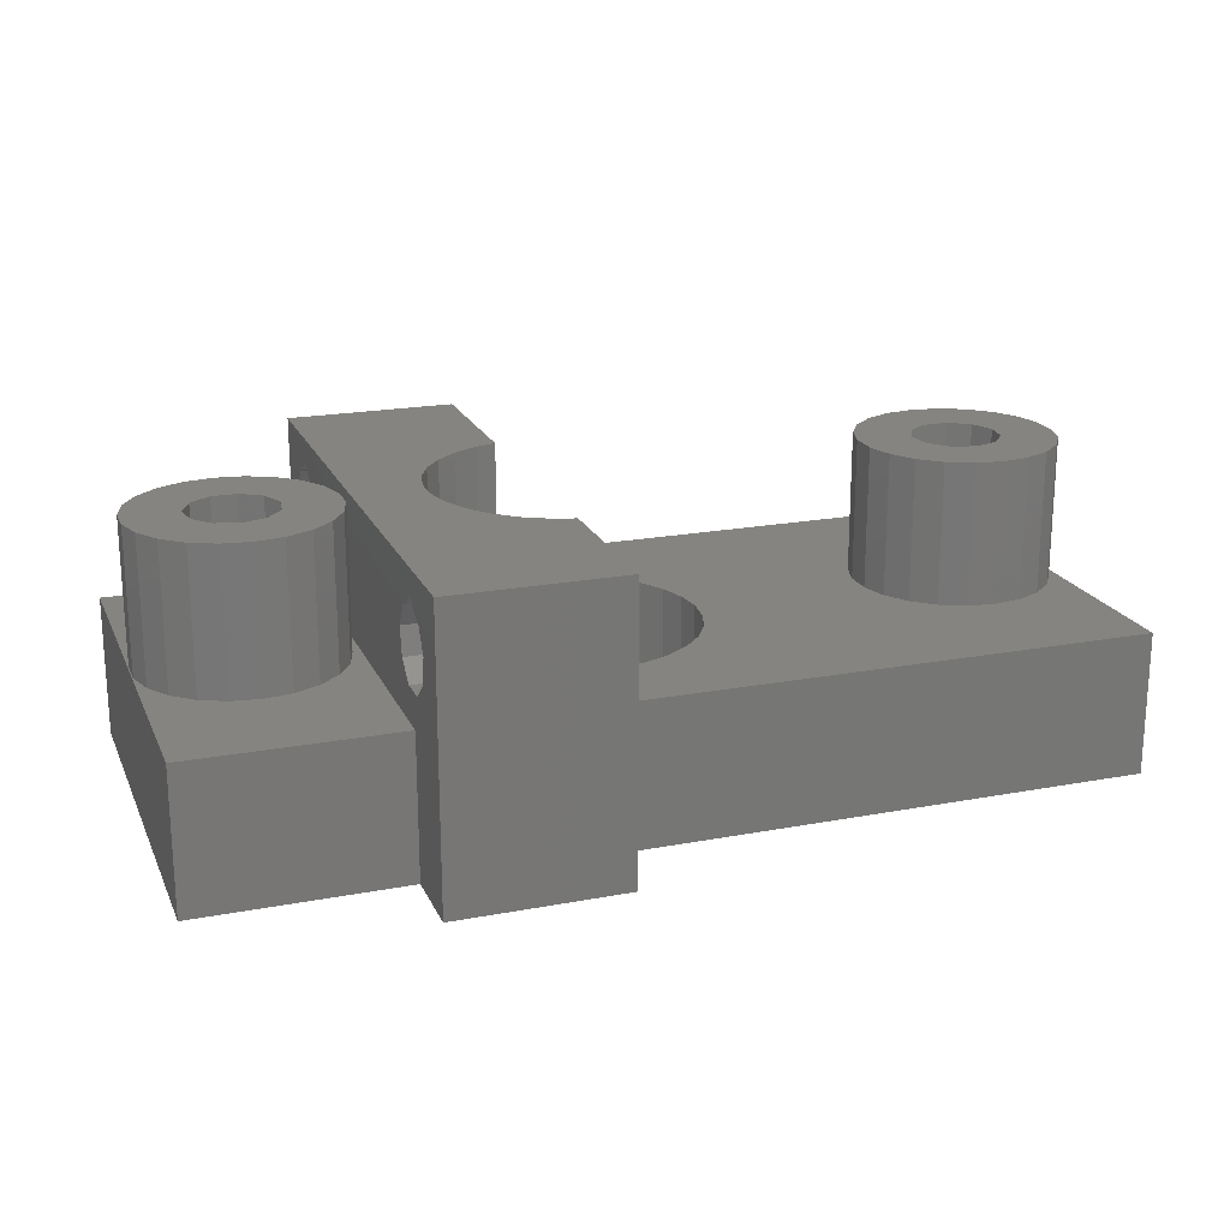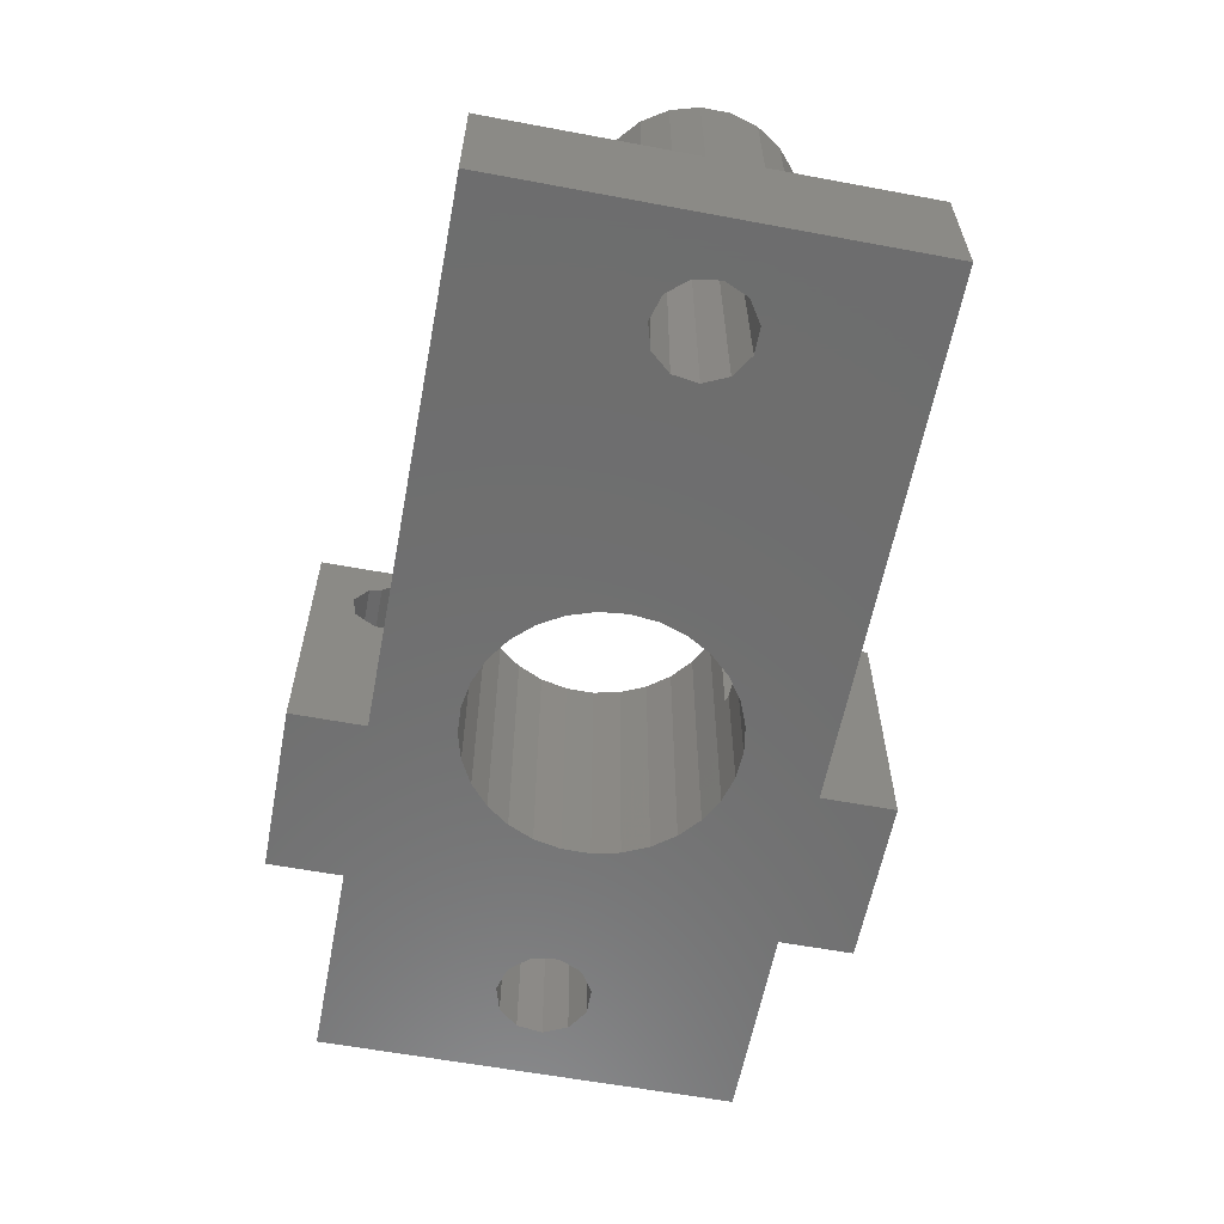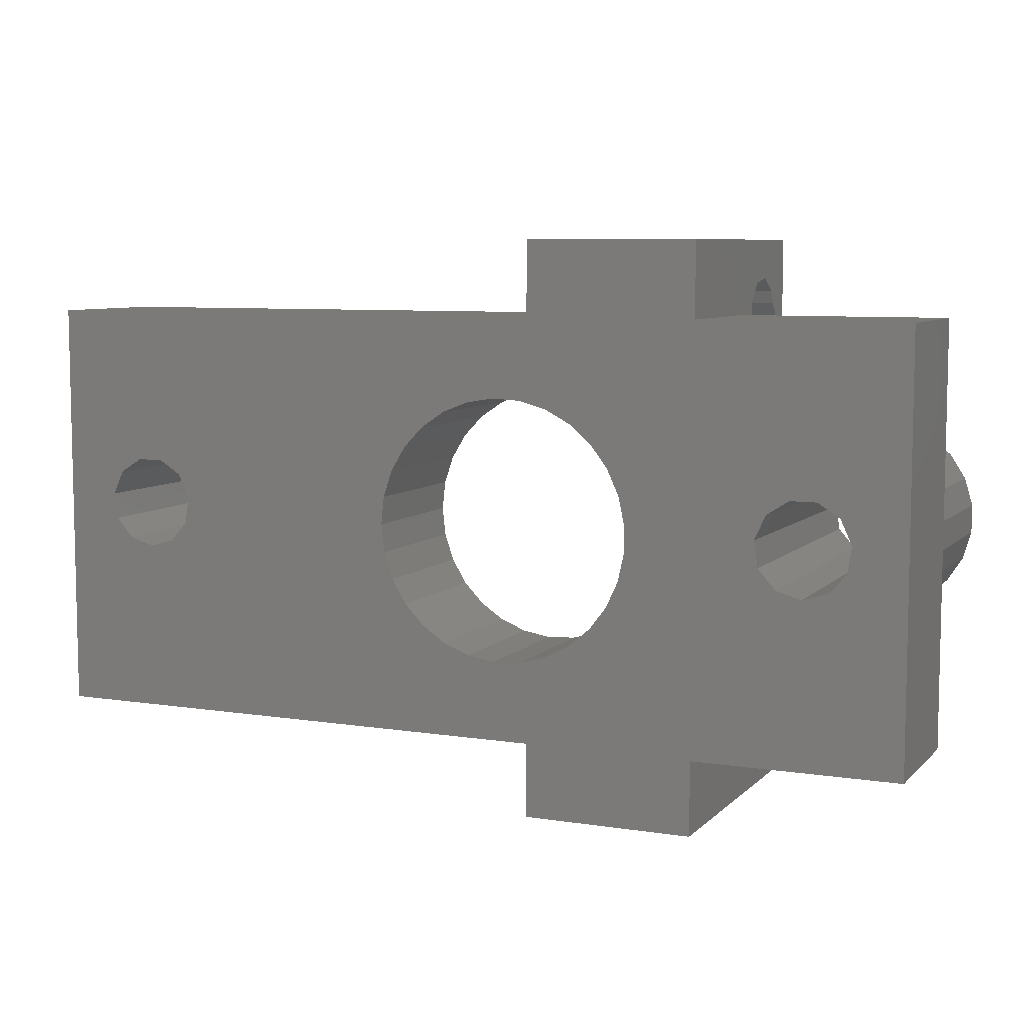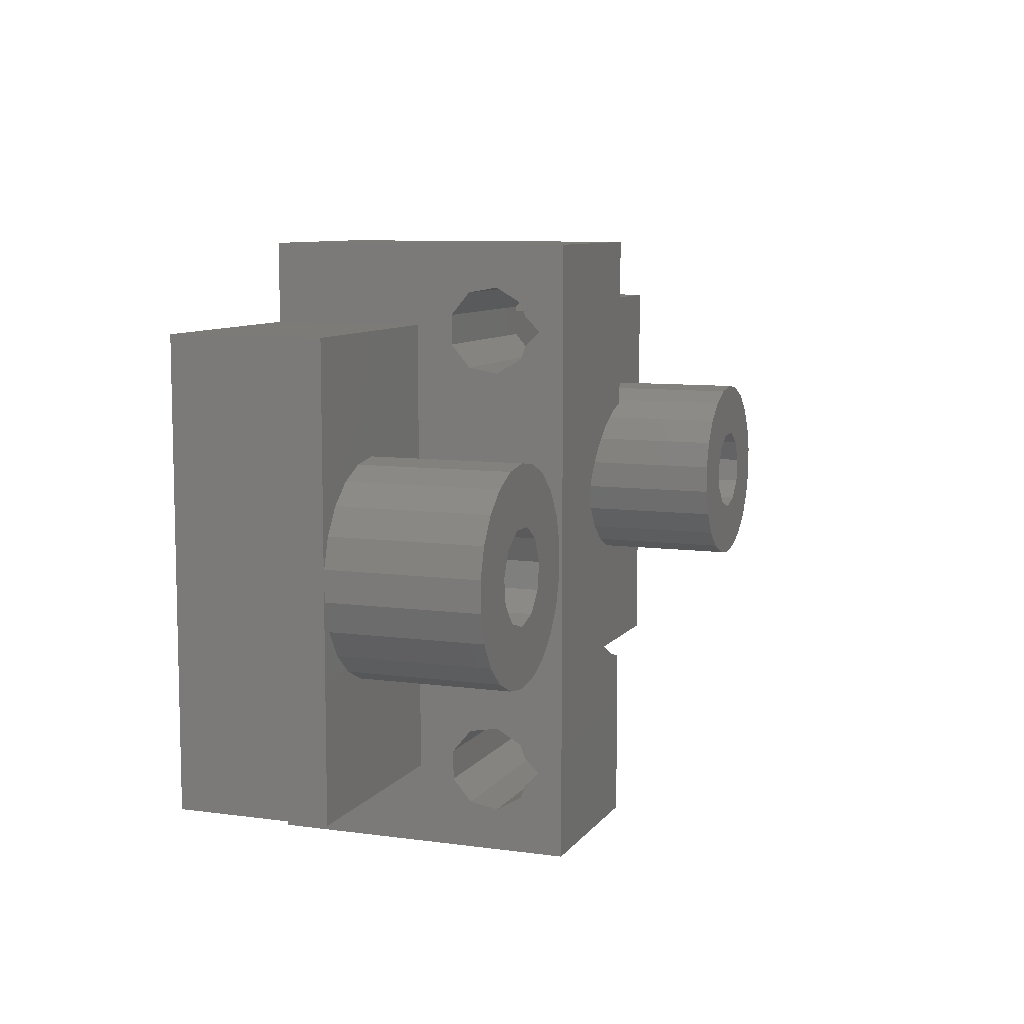
<metadata>
{"format":"stl","ext":"stl","renderer":"f3d","projection":"perspective","resolution":1024,"background":"white","views":[{"elev":20.0,"azim":-19.2,"up":"+Z"},{"elev":-60.1,"azim":79.2,"up":"+Z"},{"elev":7.4,"azim":-156.1,"up":"+Y"},{"elev":8.5,"azim":-69.5,"up":"+Y"}]}
</metadata>
<code>
# stl→obj: 302 verts, 620 faces
v -2 -29.55 35
v -2 -29.55 45
v -2 -0 35
v -2 0 45
v 12.5 -29.55 35
v 12.5 -29.55 45
v 7.49 -12.62 35
v 12.5 -0 35
v 12.5 5.225 35
v 24.5 5.225 35
v 32.45 -7.763 35
v 24.5 -0 35
v 62 -0 35
v 58 -15.51 35
v 62 -29.55 35
v 32.45 -21.79 35
v 24.5 -29.55 35
v 1.997 -16.1 35
v 1.738 -14.31 35
v 24.5 -34.77 35
v 1.756 -14.27 35
v 3.191 -17.52 35
v 2.003 -16.14 35
v 4.96 -18.06 35
v 3.218 -17.55 35
v 17.35 -15.77 35
v 17.35 -13.78 35
v 6.742 -17.56 35
v 5 -18.07 35
v 8.256 -14.35 35
v 7.997 -16.14 35
v 6.782 -17.55 35
v 7.97 -16.18 35
v 7.508 -12.65 35
v 8.262 -14.31 35
v 2.545 -12.59 35
v 4.072 -11.61 35
v 5.963 -11.64 35
v 5.928 -11.61 35
v 2.51 -12.62 35
v 53.19 -16.88 35
v 52 -15.51 35
v 18.61 -10.03 35
v 19.82 -8.448 35
v 23.09 -23.32 35
v 21.33 -22.39 35
v 17.78 -17.71 35
v 18.61 -19.52 35
v 19.82 -21.1 35
v 33.82 -20.34 35
v 35.7 -14.78 35
v 35.48 -16.75 35
v 25.01 -23.85 35
v 27 -23.96 35
v 34.85 -18.64 35
v 28.96 -23.64 35
v 30.81 -22.9 35
v 34.85 -10.91 35
v 35.48 -12.8 35
v 33.82 -9.207 35
v 21.33 -7.16 35
v 23.09 -6.228 35
v 30.81 -6.647 35
v 28.96 -5.91 35
v 27 -5.588 35
v 25.01 -5.696 35
v 17.78 -11.84 35
v 51.76 -13.63 35
v 51.74 -13.67 35
v 52 -15.47 35
v 54.96 -17.42 35
v 53.22 -16.91 35
v 52.54 -11.96 35
v 54.07 -10.98 35
v 58.26 -13.71 35
v 55 -17.43 35
v 55.96 -11 35
v 57.49 -11.98 35
v 56.74 -16.92 35
v 56.78 -16.91 35
v 57.51 -12.02 35
v 58.26 -13.67 35
v 57.97 -15.54 35
v 55.93 -10.98 35
v 52.51 -11.98 35
v 12.5 -34.77 35
v 12.5 0 45
v 3.028 -21.49 45
v -1.929 -15.77 45
v 5 -21.77 45
v -1.929 -13.78 45
v -1.367 -11.87 45
v -0.2902 -10.19 45
v 11.93 -15.77 45
v 11.37 -17.68 45
v 1.216 -8.886 45
v 3.028 -8.059 45
v 5 -7.775 45
v 6.972 -8.059 45
v 8.784 -8.886 45
v 10.29 -19.36 45
v 8.784 -20.66 45
v 10.29 -10.19 45
v 11.37 -11.87 45
v 11.93 -13.78 45
v 1.216 -20.66 45
v -0.2902 -19.36 45
v -1.367 -17.68 45
v 6.972 -21.49 45
v 12.5 -34.77 55
v 12.5 -29.27 53.4
v 12.5 5.225 55
v 12.5 2.15 48.6
v 12.5 -30.23 47.37
v 12.5 -31.7 48.6
v 12.5 -0.275 53.4
v 12.5 -26.85 48.6
v 12.5 -28.32 47.37
v 12.5 -27.48 52.14
v 12.5 -26.52 50.49
v 12.5 -28.33 52.46
v 12.5 0.6827 47.37
v 12.5 -30.22 52.46
v 12.5 -31.07 52.14
v 12.5 -32.03 50.49
v 12.5 0.666 52.46
v 12.5 -2.7 48.6
v 12.5 -1.233 47.37
v 12.5 1.525 52.14
v 12.5 2.482 50.49
v 12.5 -1.216 52.46
v 12.5 -2.075 52.14
v 12.5 -3.032 50.49
v 24.5 -34.77 55
v 24.5 -32.03 50.49
v 24.5 -31.07 52.14
v 24.5 -31.7 48.6
v 24.5 -29.55 45
v 24.5 -26.52 50.49
v 24.5 -26.85 48.6
v 24.5 -23.71 45
v 24.5 -30.22 52.46
v 24.5 -29.27 53.4
v 24.5 -28.33 52.46
v 24.5 -23.71 55
v 24.5 -27.48 52.14
v 24.5 -28.32 47.37
v 24.5 -30.23 47.37
v 62 -29.55 45
v 62 0 45
v 24.5 0 45
v 24.5 -2.7 48.6
v 24.5 -5.838 45
v 24.5 -1.216 52.46
v 24.5 -0.275 53.4
v 24.5 -2.075 52.14
v 24.5 0.6827 47.37
v 24.5 -1.233 47.37
v 24.5 -5.838 55
v 24.5 0.666 52.46
v 24.5 5.225 55
v 24.5 -3.032 50.49
v 24.5 2.482 50.49
v 24.5 2.15 48.6
v 24.5 1.525 52.14
v 2.654 -12.74 55
v 2.635 -12.78 55
v 1.927 -14.33 55
v 4.088 -11.82 55
v 4.125 -11.8 55
v 5.875 -11.8 55
v 7.309 -12.72 55
v 7.346 -12.74 55
v 8.055 -14.29 55
v 8.073 -14.33 55
v 7.83 -16.02 55
v 7.824 -16.06 55
v 6.708 -17.35 55
v 6.679 -17.39 55
v 5.042 -17.87 55
v 5 -17.88 55
v 3.364 -17.4 55
v 3.321 -17.39 55
v 2.205 -16.1 55
v 2.176 -16.06 55
v 1.933 -14.38 55
v 17.35 -13.78 55
v 17.35 -15.77 55
v 17.78 -11.84 55
v 18.61 -10.03 55
v 19.82 -8.448 55
v 21.33 -7.16 55
v 23.09 -6.228 55
v 25.01 -5.696 45
v 27 -5.588 45
v 28.96 -5.91 45
v 30.81 -6.647 45
v 32.45 -7.763 45
v 33.82 -9.207 45
v 34.85 -10.91 45
v 35.48 -12.8 45
v 35.7 -14.78 45
v 35.48 -16.75 45
v 34.85 -18.64 45
v 33.82 -20.34 45
v 32.45 -21.79 45
v 30.81 -22.9 45
v 28.96 -23.64 45
v 27 -23.96 45
v 25.01 -23.85 45
v 23.09 -23.32 55
v 21.33 -22.39 55
v 19.82 -21.1 55
v 18.61 -19.52 55
v 17.78 -17.71 55
v 52.64 -12.15 55
v 51.93 -13.7 55
v 52.65 -12.11 55
v 54.09 -11.18 55
v 54.13 -11.16 55
v 55.87 -11.16 55
v 57.31 -12.08 55
v 57.35 -12.11 55
v 58.05 -13.66 55
v 58.07 -13.7 55
v 57.83 -15.38 55
v 57.82 -15.43 55
v 56.71 -16.72 55
v 56.68 -16.75 55
v 55.04 -17.23 55
v 55 -17.24 55
v 53.36 -16.76 55
v 53.32 -16.75 55
v 52.2 -15.46 55
v 52.18 -15.43 55
v 51.93 -13.74 55
v -1.929 -13.78 55
v -1.929 -15.77 55
v -1.367 -17.68 55
v -0.2902 -19.36 55
v 1.216 -20.66 55
v 3.028 -21.49 55
v 5 -21.77 55
v 6.972 -21.49 55
v 8.784 -20.66 55
v 10.29 -19.36 55
v 11.37 -17.68 55
v 11.93 -15.77 55
v 11.93 -13.78 55
v 11.37 -11.87 55
v 10.29 -10.19 55
v 8.784 -8.886 55
v 6.972 -8.059 55
v 5 -7.775 55
v 3.028 -8.059 55
v 1.216 -8.886 55
v -0.2902 -10.19 55
v -1.367 -11.87 55
v 51.22 -8.25 45
v 53.03 -7.422 45
v 53.03 -20.86 45
v 48.07 -13.14 45
v 48.07 -15.13 45
v 48.63 -11.23 45
v 55 -7.139 45
v 56.97 -7.422 45
v 49.71 -9.555 45
v 61.37 -17.05 45
v 60.29 -18.72 45
v 61.93 -15.13 45
v 55 -21.14 45
v 58.78 -20.03 45
v 58.78 -8.25 45
v 60.29 -9.555 45
v 61.37 -11.23 45
v 61.93 -13.14 45
v 56.97 -20.86 45
v 51.22 -20.03 45
v 49.71 -18.72 45
v 48.63 -17.05 45
v 48.63 -11.23 55
v 48.07 -13.14 55
v 48.07 -15.13 55
v 49.71 -18.72 55
v 48.63 -17.05 55
v 51.22 -20.03 55
v 53.03 -20.86 55
v 55 -21.14 55
v 60.29 -18.72 55
v 58.78 -8.25 55
v 60.29 -9.555 55
v 56.97 -7.422 55
v 55 -7.139 55
v 53.03 -7.422 55
v 51.22 -8.25 55
v 49.71 -9.555 55
v 56.97 -20.86 55
v 58.78 -20.03 55
v 61.93 -15.13 55
v 61.37 -11.23 55
v 61.93 -13.14 55
v 61.37 -17.05 55
f 1 2 3
f 3 2 4
f 2 1 5
f 6 2 5
f 7 3 8
f 8 9 10
f 11 12 13
f 14 13 15
f 16 13 17
f 18 1 19
f 17 20 5
f 19 3 21
f 1 3 19
f 22 5 23
f 1 18 23
f 1 23 5
f 24 5 25
f 22 25 5
f 26 5 27
f 28 5 29
f 24 29 5
f 30 8 31
f 5 28 32
f 5 32 33
f 5 33 31
f 5 31 8
f 34 8 35
f 30 35 8
f 36 3 37
f 38 3 7
f 34 7 8
f 39 3 38
f 37 3 39
f 40 3 36
f 21 3 40
f 41 15 42
f 8 27 5
f 43 10 44
f 45 5 46
f 5 47 48
f 5 48 49
f 5 49 46
f 50 13 16
f 5 45 17
f 51 13 52
f 45 53 17
f 53 54 17
f 52 13 55
f 54 56 17
f 55 13 50
f 56 57 17
f 57 16 17
f 58 13 59
f 60 13 58
f 61 12 62
f 63 12 11
f 60 11 13
f 64 12 63
f 65 12 64
f 66 12 65
f 62 12 66
f 44 12 61
f 59 13 51
f 44 10 12
f 47 5 26
f 8 10 43
f 8 43 67
f 8 67 27
f 17 68 69
f 17 69 70
f 17 70 42
f 17 42 15
f 71 15 72
f 41 72 15
f 73 13 74
f 75 13 14
f 71 76 15
f 77 13 78
f 76 79 15
f 79 80 15
f 81 13 82
f 80 83 15
f 83 14 15
f 82 13 75
f 78 13 81
f 84 13 77
f 74 13 84
f 17 13 73
f 17 73 85
f 17 85 68
f 5 20 86
f 3 4 8
f 8 4 87
f 88 2 6
f 4 2 89
f 90 88 6
f 4 89 91
f 4 91 92
f 4 92 93
f 94 95 6
f 4 93 96
f 87 4 97
f 87 97 98
f 87 98 99
f 87 99 100
f 101 102 6
f 87 100 103
f 87 103 104
f 87 105 6
f 87 104 105
f 105 94 6
f 106 2 88
f 107 2 106
f 108 2 107
f 89 2 108
f 109 90 6
f 96 97 4
f 95 101 6
f 102 109 6
f 86 110 5
f 111 110 112
f 8 112 9
f 113 112 8
f 114 6 115
f 116 6 112
f 5 110 115
f 5 115 6
f 117 112 118
f 6 114 118
f 6 118 112
f 119 112 120
f 117 120 112
f 111 119 121
f 113 87 122
f 123 110 111
f 119 111 112
f 124 110 123
f 125 110 124
f 115 110 125
f 116 112 126
f 127 128 87
f 129 112 130
f 128 122 87
f 130 112 113
f 87 113 8
f 131 6 116
f 132 6 131
f 133 6 132
f 126 112 129
f 6 133 127
f 6 127 87
f 110 86 20
f 134 110 20
f 134 20 17
f 135 136 134
f 137 134 17
f 138 137 17
f 139 140 141
f 142 143 136
f 143 134 136
f 143 144 145
f 145 134 143
f 145 144 146
f 145 139 141
f 145 146 139
f 141 147 138
f 147 148 138
f 137 135 134
f 148 137 138
f 140 147 141
f 138 17 15
f 149 138 15
f 149 15 13
f 150 149 13
f 12 151 13
f 13 151 150
f 152 153 151
f 154 155 156
f 12 10 151
f 157 158 151
f 159 153 152
f 155 160 161
f 156 159 162
f 155 159 156
f 163 164 161
f 161 159 155
f 161 160 165
f 164 157 151
f 161 165 163
f 10 164 151
f 10 161 164
f 152 162 159
f 158 152 151
f 9 112 10
f 10 112 161
f 40 166 167
f 21 40 167
f 21 167 168
f 19 21 168
f 36 169 166
f 40 36 166
f 37 170 169
f 36 37 169
f 39 171 170
f 37 39 170
f 39 38 172
f 171 39 172
f 7 173 172
f 38 7 172
f 34 174 7
f 7 174 173
f 175 174 35
f 35 174 34
f 35 30 175
f 175 30 176
f 30 31 176
f 176 31 177
f 31 33 177
f 177 33 178
f 33 32 178
f 178 32 179
f 32 28 179
f 179 28 180
f 28 29 180
f 180 29 181
f 29 24 181
f 181 24 182
f 182 24 183
f 183 24 25
f 183 25 22
f 184 183 22
f 185 184 22
f 23 185 22
f 185 23 18
f 186 185 18
f 168 186 18
f 19 168 18
f 27 187 188
f 26 27 188
f 67 189 187
f 27 67 187
f 43 190 189
f 67 43 189
f 44 191 190
f 43 44 190
f 61 192 191
f 44 61 191
f 62 193 192
f 61 62 192
f 66 194 153
f 193 66 153
f 159 193 153
f 193 62 66
f 65 195 194
f 66 65 194
f 64 196 195
f 65 64 195
f 63 197 196
f 64 63 196
f 11 198 197
f 63 11 197
f 199 198 60
f 60 198 11
f 200 199 58
f 58 199 60
f 201 200 59
f 59 200 58
f 202 201 51
f 51 201 59
f 202 51 203
f 203 51 52
f 203 52 204
f 204 52 55
f 204 55 205
f 205 55 50
f 205 50 206
f 206 50 16
f 206 16 207
f 207 16 57
f 207 57 208
f 208 57 56
f 208 56 209
f 209 56 54
f 209 54 210
f 210 54 53
f 145 141 211
f 53 141 210
f 211 141 53
f 211 53 45
f 211 45 212
f 212 45 46
f 212 46 213
f 213 46 49
f 214 213 49
f 48 214 49
f 215 214 48
f 47 215 48
f 188 215 47
f 26 188 47
f 68 216 217
f 69 68 217
f 85 218 216
f 68 85 216
f 73 219 218
f 85 73 218
f 74 220 219
f 73 74 219
f 84 221 220
f 74 84 220
f 84 77 222
f 221 84 222
f 78 223 222
f 77 78 222
f 81 224 78
f 78 224 223
f 225 224 82
f 82 224 81
f 82 75 225
f 225 75 226
f 75 14 226
f 226 14 227
f 14 83 227
f 227 83 228
f 83 80 228
f 228 80 229
f 80 79 229
f 229 79 230
f 79 76 230
f 230 76 231
f 76 71 231
f 231 71 232
f 232 71 233
f 233 71 72
f 233 72 41
f 234 233 41
f 235 234 41
f 42 235 41
f 235 42 70
f 236 235 70
f 217 236 70
f 69 217 70
f 91 89 237
f 237 89 238
f 89 108 238
f 238 108 239
f 108 107 239
f 239 107 240
f 240 107 106
f 241 240 106
f 241 106 88
f 242 241 88
f 242 88 90
f 243 242 90
f 243 90 109
f 244 243 109
f 244 109 102
f 245 244 102
f 245 102 101
f 246 245 101
f 246 101 95
f 247 246 95
f 247 95 94
f 248 247 94
f 94 105 249
f 248 94 249
f 105 104 250
f 249 105 250
f 104 103 251
f 250 104 251
f 100 252 103
f 103 252 251
f 99 253 100
f 100 253 252
f 98 254 99
f 99 254 253
f 97 255 98
f 98 255 254
f 96 256 97
f 97 256 255
f 93 257 96
f 96 257 256
f 92 258 93
f 93 258 257
f 91 237 92
f 92 237 258
f 213 110 134
f 188 187 112
f 145 211 134
f 211 212 134
f 190 191 112
f 214 110 213
f 215 110 214
f 112 110 215
f 187 189 112
f 112 215 188
f 189 190 112
f 192 112 191
f 193 112 192
f 159 112 193
f 161 112 159
f 212 213 134
f 136 135 124
f 124 135 125
f 137 115 135
f 135 115 125
f 142 136 123
f 123 136 124
f 143 142 111
f 111 142 123
f 121 144 143
f 111 121 143
f 146 144 119
f 119 144 121
f 120 139 146
f 119 120 146
f 140 139 120
f 117 140 120
f 147 140 117
f 118 147 117
f 148 147 118
f 114 148 118
f 137 148 114
f 115 137 114
f 156 162 132
f 132 162 133
f 152 127 162
f 162 127 133
f 154 156 131
f 131 156 132
f 155 154 116
f 116 154 131
f 126 160 155
f 116 126 155
f 165 160 129
f 129 160 126
f 130 163 165
f 129 130 165
f 164 163 130
f 113 164 130
f 157 164 113
f 122 157 113
f 158 157 122
f 128 158 122
f 152 158 128
f 127 152 128
f 210 138 149
f 209 210 149
f 259 260 150
f 203 204 150
f 151 194 150
f 151 153 194
f 195 196 150
f 196 197 150
f 197 198 150
f 198 199 150
f 199 200 150
f 200 201 150
f 201 202 150
f 202 203 150
f 261 204 149
f 204 205 149
f 205 206 149
f 206 207 149
f 207 208 149
f 208 209 149
f 141 138 210
f 262 204 263
f 264 204 262
f 265 266 150
f 267 204 264
f 259 204 267
f 150 204 259
f 268 269 149
f 270 268 149
f 271 261 149
f 269 272 149
f 150 266 273
f 150 273 274
f 150 274 275
f 150 276 149
f 150 275 276
f 276 270 149
f 272 277 149
f 277 271 149
f 278 204 261
f 279 204 278
f 280 204 279
f 263 204 280
f 194 195 150
f 260 265 150
f 258 237 238
f 240 258 239
f 239 258 238
f 241 258 240
f 242 258 241
f 243 258 242
f 185 258 243
f 166 169 258
f 177 178 246
f 252 258 251
f 253 258 252
f 254 258 253
f 255 258 254
f 256 258 255
f 257 258 256
f 181 182 244
f 168 258 186
f 179 180 245
f 166 258 167
f 175 176 248
f 170 258 169
f 171 172 250
f 251 258 170
f 251 171 250
f 250 172 249
f 170 171 251
f 172 173 249
f 173 174 249
f 249 174 248
f 174 175 248
f 248 176 247
f 247 177 246
f 246 178 245
f 178 179 245
f 245 180 244
f 176 177 247
f 180 181 244
f 244 182 243
f 182 183 243
f 168 167 258
f 183 184 243
f 184 185 243
f 185 186 258
f 281 282 283
f 284 281 285
f 285 281 283
f 286 281 284
f 287 281 286
f 288 281 287
f 235 281 288
f 218 219 281
f 227 228 289
f 290 281 291
f 292 281 290
f 293 281 292
f 294 281 293
f 295 281 294
f 296 281 295
f 231 232 297
f 217 281 236
f 229 230 298
f 218 281 216
f 225 226 299
f 220 281 219
f 221 222 300
f 291 281 220
f 291 221 300
f 300 222 301
f 220 221 291
f 222 223 301
f 223 224 301
f 301 224 299
f 224 225 299
f 299 226 302
f 302 227 289
f 289 228 298
f 228 229 298
f 298 230 297
f 226 227 302
f 230 231 297
f 297 232 288
f 232 233 288
f 217 216 281
f 233 234 288
f 234 235 288
f 235 236 281
f 262 263 282
f 282 263 283
f 263 280 283
f 283 280 285
f 280 279 285
f 285 279 284
f 284 279 278
f 286 284 278
f 286 278 261
f 287 286 261
f 287 261 271
f 288 287 271
f 288 271 277
f 297 288 277
f 297 277 272
f 298 297 272
f 298 272 269
f 289 298 269
f 289 269 268
f 302 289 268
f 302 268 270
f 299 302 270
f 270 276 301
f 299 270 301
f 276 275 300
f 301 276 300
f 275 274 291
f 300 275 291
f 273 290 274
f 274 290 291
f 266 292 273
f 273 292 290
f 265 293 266
f 266 293 292
f 260 294 265
f 265 294 293
f 259 295 260
f 260 295 294
f 267 296 259
f 259 296 295
f 264 281 267
f 267 281 296
f 262 282 264
f 264 282 281

</code>
